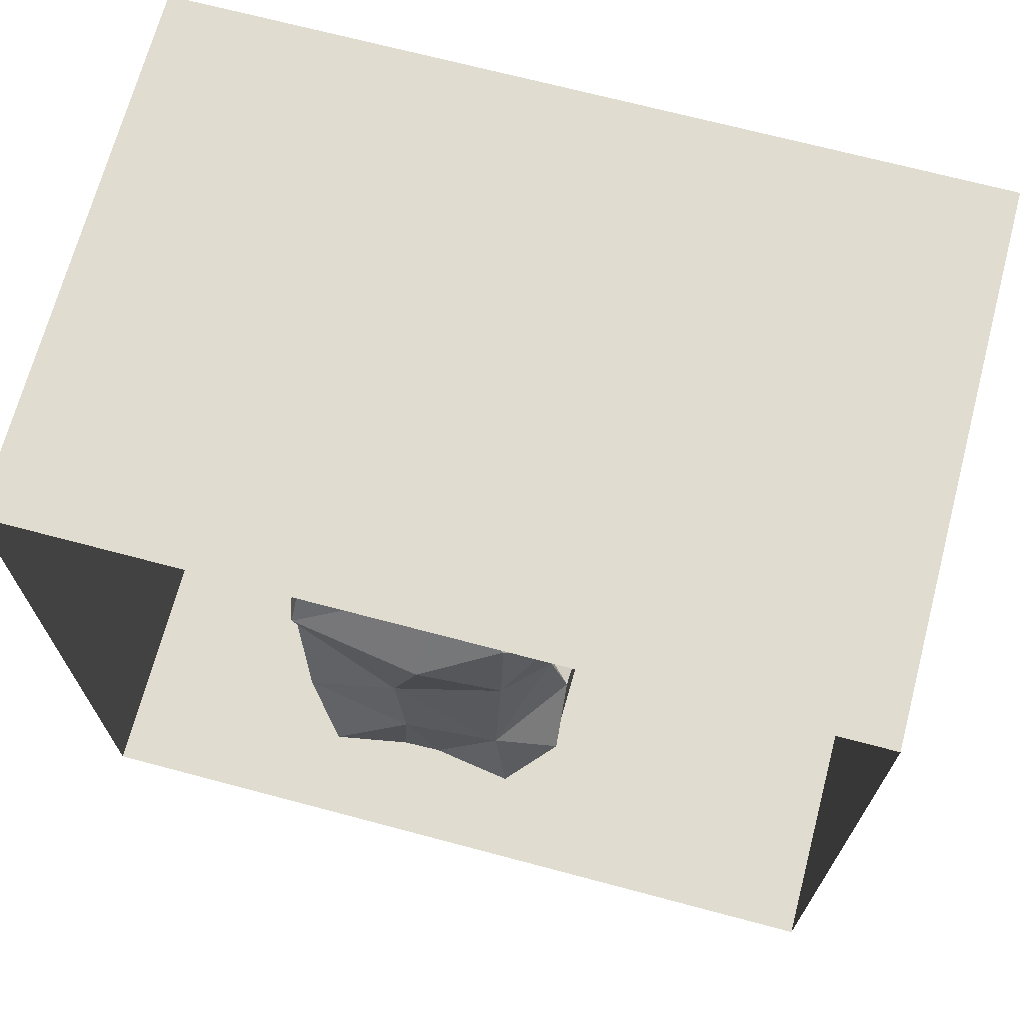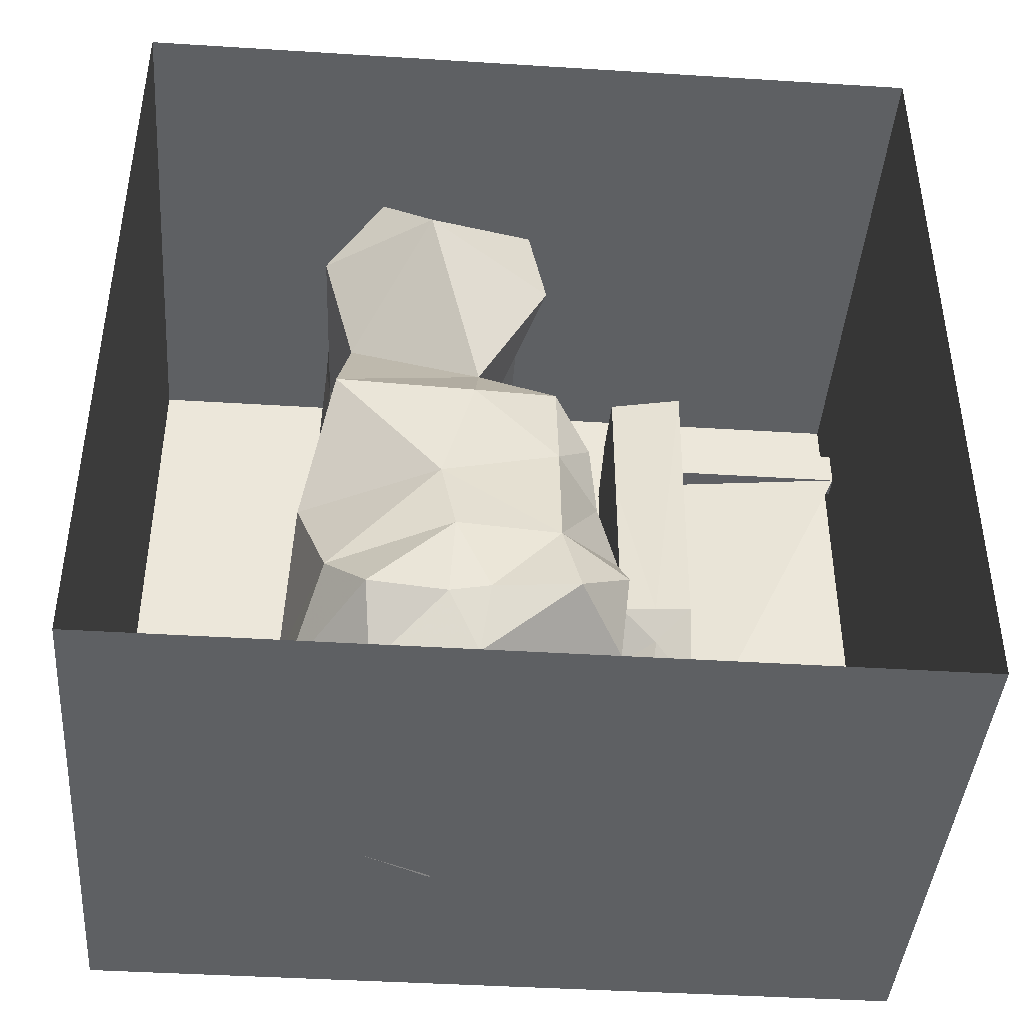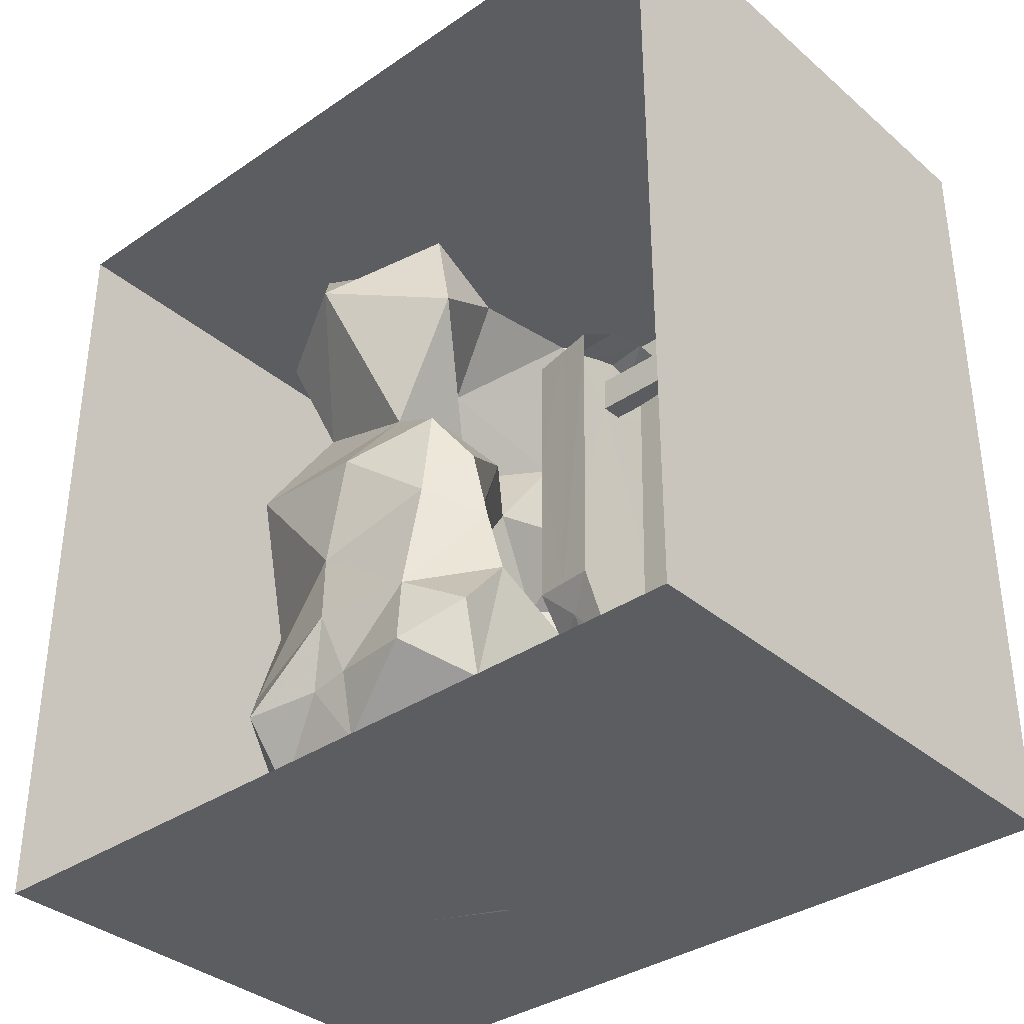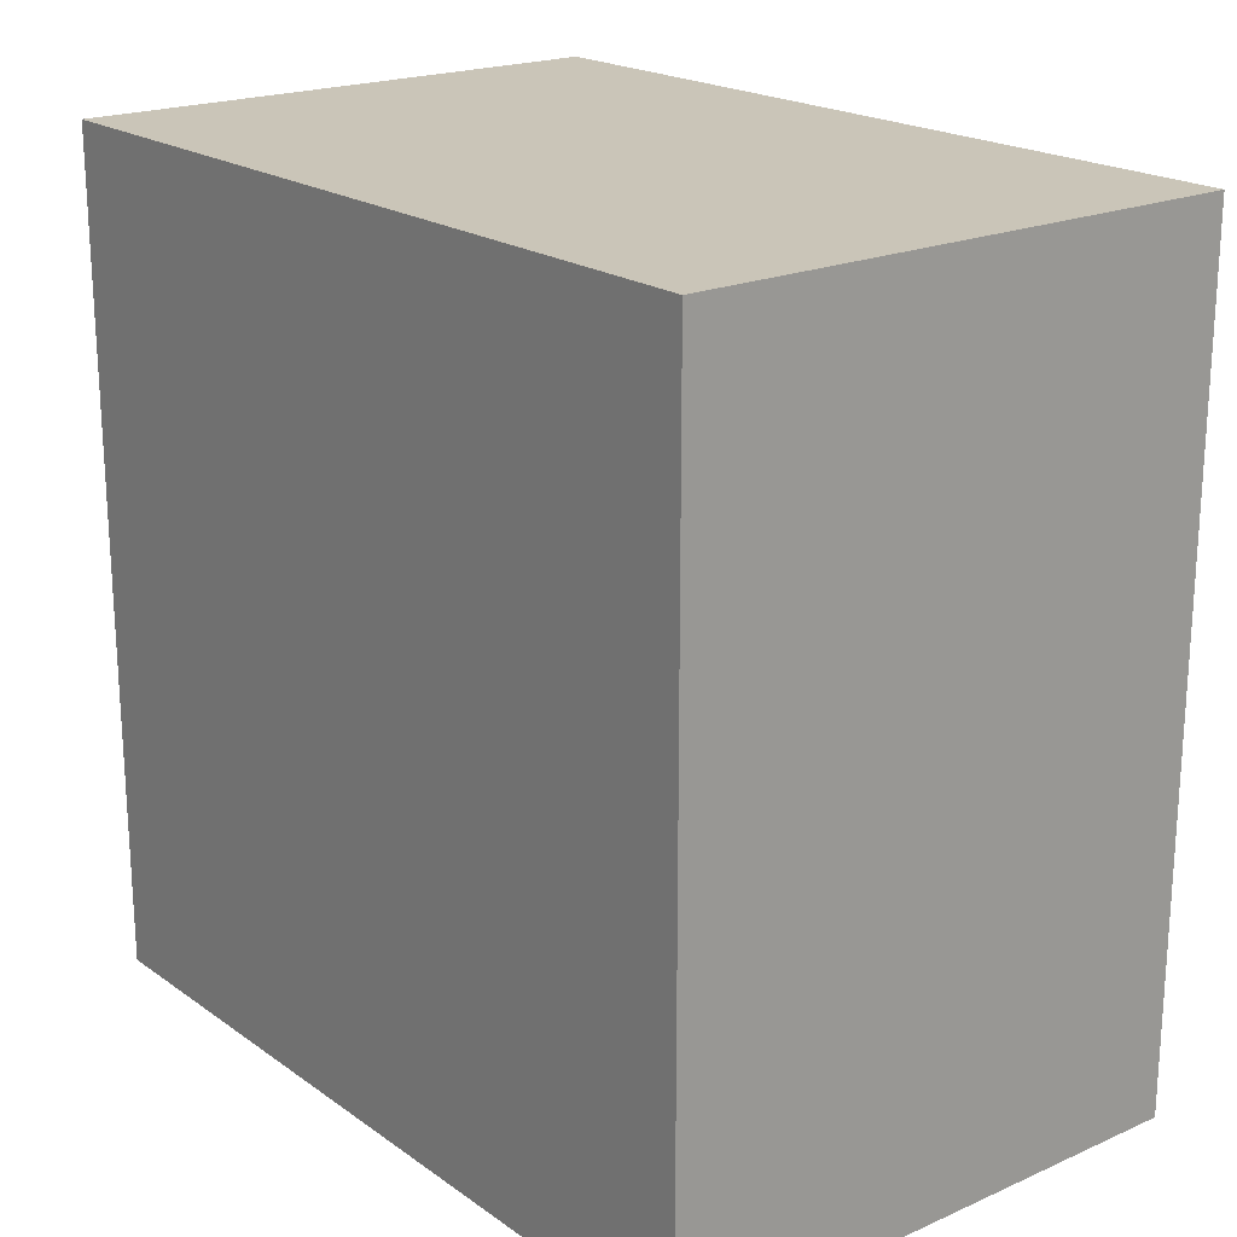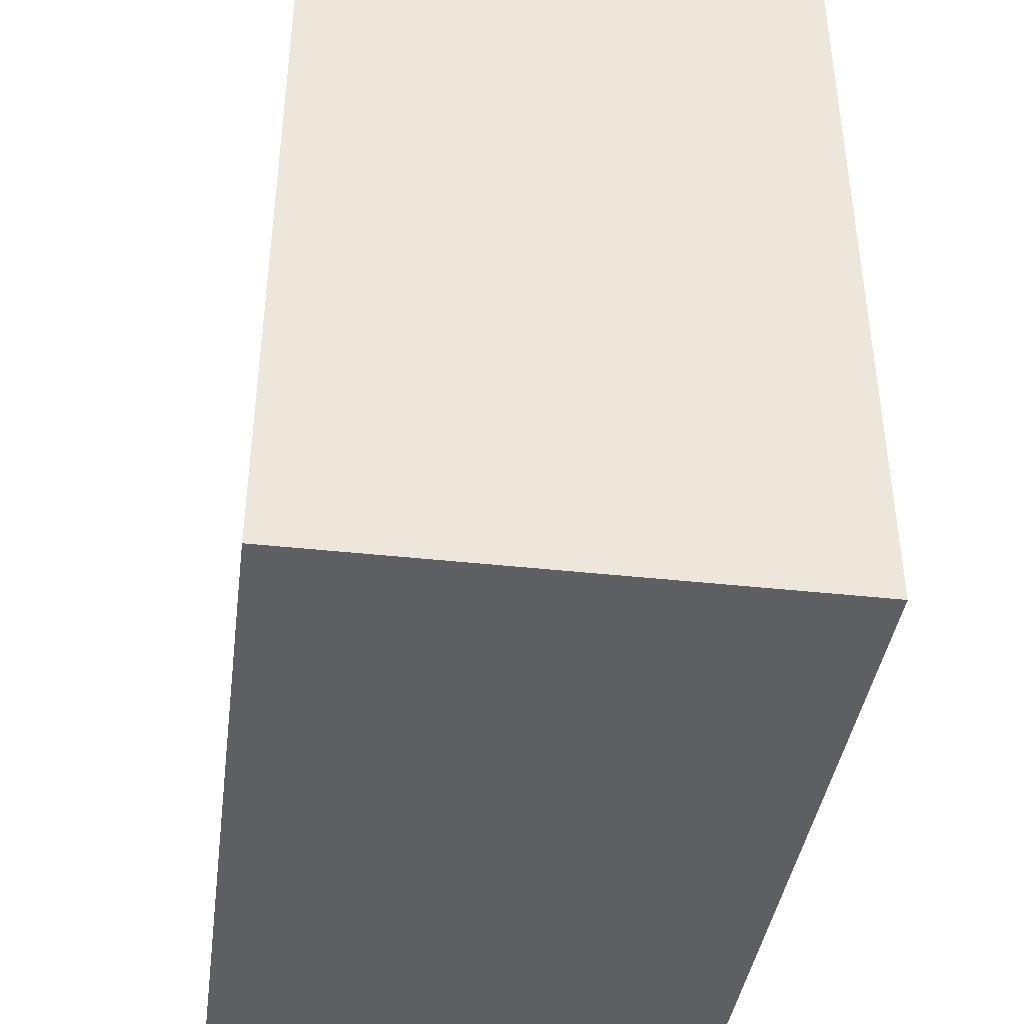
<metadata>
{"format":"obj","ext":"obj","renderer":"f3d","projection":"perspective","resolution":1024,"background":"white","views":[{"elev":69.4,"azim":104.9,"up":"+Z"},{"elev":-42.3,"azim":85.7,"up":"+Z"},{"elev":-35.5,"azim":131.9,"up":"+Z"},{"elev":20.3,"azim":-38.6,"up":"+Y"},{"elev":-40.4,"azim":-7.7,"up":"+Y"}]}
</metadata>
<code>
o Cube.001_Cube.002
v 0.05069 5.7e-05 -0.222
v 0.0545 0.03707 -0.2379
v 0.09258 0.03561 -0.1627
v 0.08532 -0.000848 -0.1587
v 0.06801 -0.000395 -0.1903
v 0.04295 -0.03695 -0.2021
v 0.07806 -0.03731 -0.1547
v -0.000101 -0.0366 -0.2339
v 0.000256 0.000963 -0.2617
v 0.02548 0.00051 -0.2418
v -0.04679 0.000465 -0.2181
v -0.02327 0.000714 -0.2399
v -0.04316 -0.03747 -0.2008
v 0.000613 0.03852 -0.2895
v -0.05435 0.0384 -0.2315
v -0.08629 -3.2e-05 -0.1513
v -0.06654 0.000216 -0.1847
v -0.07859 -0.03835 -0.1522
v -0.1135 0.03767 0.1643
v -0.09399 0.03828 -0.1504
v -0.1017 -0.000426 0.1656
v 0.02073 -0.000107 0.1838
v 0.05569 -0.000107 0.1699
v 0.038 0.03792 0.1901
v -0.004241 -0.03814 0.1699
v 0.0733 -0.03814 0.1574
v -0.008442 -2e-05 0.1926
v -0.03939 -0.000319 0.1877
v -0.07234 -0.000511 0.1763
v -0.05504 0.0375 0.2013
v -0.01252 0.0381 0.2036
v -0.05929 -0.03797 0.08095
v -0.05878 -0.03801 0.04203
v -0.03647 -0.03798 0.04175
v -0.03699 -0.03796 0.08069
v -0.05826 -0.03805 0.003114
v -0.05775 -0.03809 -0.0358
v -0.03541 -0.03801 -0.03611
v -0.03594 -0.03799 0.00282
v -0.05724 -0.03812 -0.07472
v -0.05672 -0.03816 -0.1136
v -0.03436 -0.03804 -0.114
v -0.03489 -0.03802 -0.07504
v -0.03752 -0.03795 0.1196
v -0.0147 -0.03796 0.08042
v -0.01524 -0.03797 0.1194
v -0.01362 -0.03794 0.002527
v -0.01416 -0.03795 0.04147
v -0.01253 -0.03792 -0.07537
v -0.01308 -0.03793 -0.03642
v -0.01145 -0.0379 -0.1533
v -0.012 -0.03791 -0.1143
v -0.03383 -0.03805 -0.1529
v -0.07916 -0.03828 -0.1077
v -0.07973 -0.03821 -0.06328
v -0.0803 -0.03814 -0.01882
v -0.08087 -0.03807 0.02564
v -0.08144 -0.038 0.0701
v -0.08201 -0.03793 0.1146
v -0.08258 -0.03785 0.159
v 0.01037 -0.03778 -0.1147
v 0.009816 -0.03782 -0.07569
v 0.009261 -0.03785 -0.03673
v 0.008707 -0.03788 0.002233
v 0.008153 -0.03792 0.0412
v 0.007599 -0.03795 0.08016
v -0.01578 -0.03798 0.1583
v 0.007045 -0.03798 0.1191
v 0.006491 -0.03802 0.1581
v 0.0299 -0.03794 0.07989
v 0.02933 -0.038 0.1189
v 0.03103 -0.03783 0.00194
v 0.03046 -0.03789 0.04092
v 0.03217 -0.03772 -0.07601
v 0.0316 -0.03777 -0.03704
v 0.0333 -0.0376 -0.154
v 0.03273 -0.03766 -0.115
v 0.01092 -0.03775 -0.1536
v 0.0551 -0.03753 -0.1153
v 0.05452 -0.03762 -0.07634
v 0.05393 -0.0377 -0.03735
v 0.05335 -0.03778 0.001646
v 0.05277 -0.03786 0.04064
v 0.05219 -0.03794 0.07963
v 0.02876 -0.03806 0.1578
v 0.05161 -0.03802 0.1186
v 0.05103 -0.0381 0.1576
v 0.07398 -0.03802 0.1128
v 0.07466 -0.0379 0.06822
v 0.07534 -0.03778 0.02364
v 0.07602 -0.03766 -0.02094
v 0.0767 -0.03754 -0.06552
v 0.07738 -0.03742 -0.1101
v 0.05568 -0.03746 -0.1543
v -0.05621 -0.0382 -0.1526
v -0.0598 -0.03793 0.1199
v -0.03805 -0.03794 0.1585
v -0.06032 -0.03789 0.1588
v -0.04968 -0.03784 -0.1767
v -0.005778 -0.03725 -0.1936
v -0.002939 -0.03692 -0.2137
v 0.002655 -0.03689 -0.2138
v 0.005411 -0.03717 -0.1938
v 0.04932 -0.0372 -0.1782
v 0.008168 -0.03746 -0.1737
v -0.008616 -0.03757 -0.1734
v 0.08132 0.000193 0.1573
v 0.08935 0.03852 0.1572
v 0.008001 0.2311 0.1191
v 0.008001 0.03852 0.1191
v 0.008001 -0 0.1191
v -0.01536 -0 0.1194
v -0.01536 0.03358 0.1194
v -0.01536 0.2311 0.1194
v 0.007593 0.2311 0.1581
v 0.007593 -0 0.1581
v -0.01577 0.2311 0.1583
v -0.01577 -0 0.1583
f 3 4 5
f 5 4 7
f 8 9 10
f 12 8 13
f 12 14 15
f 17 13 18
f 14 9 10
f 20 21 19
f 15 11 17
f 22 23 24
f 25 23 22
f 27 25 22
f 25 27 28
f 29 28 30
f 31 30 28
f 27 31 28
f 22 24 31
f 22 31 27
f 29 19 21
f 33 35 32
f 37 39 36
f 41 43 40
f 35 46 44
f 39 48 34
f 43 50 38
f 52 53 51
f 57 58 21
f 52 62 49
f 50 64 47
f 48 66 45
f 46 69 67
f 66 71 68
f 64 73 65
f 62 75 63
f 77 78 76
f 77 80 74
f 75 82 72
f 73 84 70
f 71 87 85
f 86 84 88
f 83 89 84
f 82 90 83
f 91 82 81
f 92 81 80
f 80 79 93
f 7 79 94
f 93 79 7
f 93 92 80
f 91 81 92
f 90 82 91
f 90 89 83
f 89 88 84
f 86 88 87
f 26 87 88
f 70 86 71
f 65 70 66
f 47 65 48
f 63 72 64
f 74 81 75
f 45 68 46
f 34 45 35
f 72 83 73
f 36 34 33
f 38 47 39
f 49 63 50
f 40 38 37
f 42 49 43
f 61 74 62
f 61 51 78
f 42 95 53
f 95 41 18
f 41 40 54
f 40 37 55
f 37 36 56
f 36 33 57
f 33 32 58
f 32 96 59
f 32 44 96
f 97 96 44
f 60 59 98
f 98 59 96
f 67 44 46
f 85 68 71
f 59 58 32
f 58 57 33
f 57 56 36
f 56 55 37
f 55 54 40
f 54 18 41
f 79 76 94
f 91 92 90
f 95 99 53
f 99 13 100
f 99 18 13
f 100 13 101
f 13 8 101
f 101 8 102
f 8 6 102
f 102 6 103
f 103 6 104
f 94 76 104
f 104 7 94
f 104 76 105
f 76 78 105
f 106 51 53
f 106 78 51
f 106 99 100
f 103 104 105
f 105 100 103
f 101 103 100
f 106 53 99
f 92 93 4
f 108 4 3
f 69 85 25
f 28 60 25
f 29 21 60
f 107 23 26
f 23 108 24
f 113 114 110
f 110 115 116
f 115 118 116
f 112 116 118
f 114 115 109
f 68 112 46
f 68 116 111
f 46 118 67
f 118 69 67
f 112 29 118
f 116 22 23
f 27 22 116
f 16 111 4
f 117 113 118
f 113 14 109
f 5 1 2
f 2 3 5
f 7 6 5
f 6 1 5
f 1 6 10
f 6 8 10
f 13 11 12
f 12 9 8
f 15 11 12
f 12 9 14
f 18 16 17
f 17 11 13
f 1 2 10
f 2 14 10
f 20 16 21
f 17 16 20
f 20 15 17
f 25 26 23
f 29 30 19
f 33 34 35
f 37 38 39
f 41 42 43
f 35 45 46
f 39 47 48
f 43 49 50
f 52 42 53
f 21 16 57
f 16 18 54
f 54 55 16
f 55 56 16
f 59 60 21
f 58 59 21
f 16 56 57
f 52 61 62
f 50 63 64
f 48 65 66
f 46 68 69
f 66 70 71
f 64 72 73
f 62 74 75
f 77 61 78
f 77 79 80
f 75 81 82
f 73 83 84
f 71 86 87
f 70 84 86
f 65 73 70
f 47 64 65
f 63 75 72
f 74 80 81
f 45 66 68
f 34 48 45
f 72 82 83
f 36 39 34
f 38 50 47
f 49 62 63
f 40 43 38
f 42 52 49
f 61 77 74
f 61 52 51
f 42 41 95
f 32 35 44
f 97 98 96
f 67 97 44
f 85 69 68
f 79 77 76
f 99 95 18
f 104 6 7
f 106 105 78
f 105 106 100
f 101 102 103
f 7 4 93
f 4 107 90
f 92 4 90
f 107 26 88
f 88 89 107
f 89 90 107
f 108 107 4
f 87 26 25
f 25 60 98
f 97 67 25
f 67 69 25
f 25 98 97
f 85 87 25
f 28 29 60
f 23 107 108
f 114 109 110
f 110 111 113
f 111 112 113
f 116 111 110
f 110 109 115
f 115 117 118
f 112 111 116
f 114 117 115
f 68 111 112
f 68 69 116
f 46 112 118
f 118 116 69
f 21 29 112
f 29 28 118
f 23 107 111
f 111 116 23
f 116 118 27
f 118 28 27
f 5 1 11
f 1 10 11
f 10 9 12
f 12 11 10
f 11 17 5
f 17 16 4
f 16 21 112
f 16 112 111
f 4 5 17
f 111 107 4
f 114 113 117
f 113 112 118
o Water_Mesh
v 0.08209 -0.3079 -0.373
v 0.2205 -0.2298 -0.2611
v -0.1545 -0.3471 -0.3389
v -0.2304 -0.2657 -0.2708
v 0.2215 -0.1867 -0.2531
v 0.02238 -0.4047 -0.2012
v -0.1878 -0.07596 -0.1934
v -0.07632 -0.4033 -0.3134
v -0.08449 -0.2317 -0.4007
v -0.123 -0.1553 -0.3637
v -0.09837 -0.392 -0.1334
v -0.1673 -0.1087 -0.02453
v -0.04332 -0.1464 -0.1127
v -0.00808 -0.2266 -0.3737
v -0.01165 -0.1186 -0.3245
v -0.03689 -0.198 0.08628
v -0.1932 -0.1411 -0.136
v -0.2065 -0.212 -0.141
v 0.1948 -0.358 0.05627
v -0.08659 -0.4042 -0.1734
v 0.2047 -0.2403 -0.08099
v 0.1349 -0.1887 -0.3526
v -0.1928 -0.3526 -0.1967
v 0.221 -0.2243 -0.1697
v -0.01956 -0.3765 -0.1385
v 0.1288 -0.3915 -0.08417
v -0.04955 -0.3736 0.04083
v 0.1301 -0.04635 -0.14
v 0.1961 -0.1964 -0.3183
v 0.1628 -0.05051 -0.2889
v 0.1894 -0.3571 -0.2074
v 0.1859 -0.3056 -0.3341
v -0.03473 -0.337 -0.3997
v 0.2125 -0.114 -0.1701
v -0.1168 -0.07338 -0.1178
v -0.06891 -0.04356 -0.235
v 0.1875 -0.1131 -0.03667
v 0.1132 -0.3916 -0.2931
v -0.2333 -0.2874 0.04554
v 0.05254 -0.3729 0.3736
v -0.1623 -0.3869 0.2575
v -0.1529 -0.07525 -0.2964
v -0.2198 -0.1626 -0.3102
v 0.2347 -0.09652 -0.2568
v 0.1901 -0.04284 -0.2095
v -0.08677 -0.1431 0.346
v -0.09438 -0.2052 -0.01999
v 0.03358 -0.1935 -0.02108
v 0.1408 -0.1986 0.126
v 0.02135 -0.2207 0.2427
v 0.213 -0.2591 0.3101
v -0.1322 -0.2094 0.2108
v -0.1992 -0.2591 0.3492
v -0.0614 -0.2784 0.4136
v 0.08898 -0.2183 0.4061
v -0.07143 -0.1096 0.03
v -0.1611 -0.1736 0.09272
v 0.2133 -0.2062 0.03234
v 0.1733 -0.1142 0.06917
v 0.05445 -0.1226 0.07247
v 0.04323 -0.19 0.1454
v -0.02574 -0.2596 0.1639
v 0.1071 -0.3455 0.1899
v -0.0182 -0.3712 0.2508
v -0.08573 -0.3796 0.3512
v -0.07639 -0.3622 0.1521
v -0.1676 -0.388 0.07328
v -0.1768 -0.3517 0.345
v 0.2342 -0.3135 -0.2648
v 0.1446 -0.1204 0.2663
v -0.1887 -0.2098 0.006027
v -0.1996 -0.3018 -0.06587
v 0.1551 -0.3169 0.3966
v 0.1433 -0.381 0.2973
v 0.01305 -0.3437 0.168
v -0.1329 -0.1432 -0.08598
v -0.08904 -0.2038 -0.09516
v -0.003402 -0.2225 -0.09508
v 0.03758 -0.1497 -0.09214
v 0.09207 -0.1161 -0.01925
v 0.1459 -0.07553 0.01202
v 0.1319 -0.06707 -0.06311
v 0.04809 -0.1446 0.3262
v 0.1419 -0.1404 0.3665
v -0.2004 -0.2864 0.2445
v -0.1827 -0.1639 0.297
v -0.1585 -0.1851 0.3815
v -0.1689 -0.08794 0.3605
v -0.1303 -0.1031 0.2915
v -0.1143 -0.1705 0.2886
f 150 140 147
f 172 164 205
f 124 138 126
f 123 162 152
f 123 152 142
f 136 161 122
f 147 148 162
f 196 131 195
f 165 196 195
f 163 146 152
f 126 151 156
f 132 128 133
f 127 128 132
f 162 163 152
f 151 121 127
f 141 122 121
f 156 151 119
f 156 119 150
f 133 148 140
f 129 138 143
f 132 133 140
f 147 162 123
f 147 123 120
f 119 140 150
f 175 189 157
f 130 189 175
f 128 127 161
f 125 160 161
f 160 128 161
f 167 179 188
f 167 178 179
f 143 138 124
f 144 143 124
f 199 198 178
f 133 154 148
f 160 154 133
f 155 200 199
f 148 154 146
f 148 146 163
f 119 132 140
f 160 125 154
f 126 141 121
f 197 131 196
f 197 196 166
f 155 139 152
f 176 139 155
f 193 137 181
f 145 137 193
f 148 163 162
f 143 144 145
f 129 143 145
f 156 187 149
f 165 166 196
f 126 156 124
f 140 148 147
f 139 137 144
f 139 144 149
f 142 152 139
f 164 168 208
f 164 201 168
f 203 185 159
f 157 185 203
f 172 183 158
f 150 147 120
f 150 120 187
f 164 207 206
f 181 137 167
f 181 167 169
f 197 146 154
f 197 154 131
f 188 179 168
f 201 188 168
f 190 129 185
f 141 129 190
f 200 197 198
f 167 188 169
f 167 177 178
f 166 134 178
f 208 168 170
f 134 179 178
f 205 206 204
f 205 204 171
f 153 135 194
f 134 166 165
f 174 134 165
f 155 199 177
f 199 178 177
f 194 189 130
f 200 152 146
f 200 155 152
f 177 167 176
f 194 135 136
f 194 136 189
f 177 176 155
f 173 172 158
f 173 158 191
f 191 158 192
f 186 183 172
f 121 151 126
f 119 151 132
f 127 132 151
f 178 198 166
f 204 203 171
f 125 135 153
f 180 170 168
f 179 180 168
f 201 164 172
f 173 201 172
f 198 197 166
f 154 153 131
f 157 190 185
f 127 121 122
f 127 122 161
f 124 156 149
f 124 149 144
f 134 175 170
f 174 175 134
f 156 150 187
f 182 193 181
f 128 160 133
f 161 135 125
f 136 135 161
f 146 197 200
f 171 186 172
f 171 172 205
f 176 167 137
f 126 138 141
f 138 129 141
f 134 170 180
f 179 134 180
f 153 194 131
f 129 145 185
f 130 165 194
f 130 174 165
f 175 157 203
f 186 159 183
f 159 185 184
f 159 184 182
f 185 145 184
f 137 139 176
f 142 149 187
f 139 149 142
f 120 142 187
f 123 142 120
f 136 122 141
f 136 141 190
f 189 190 157
f 136 190 189
f 184 145 193
f 182 184 193
f 145 144 137
f 169 191 192
f 182 192 158
f 183 182 158
f 183 159 182
f 192 182 181
f 181 169 192
f 200 198 199
f 195 194 165
f 131 194 195
f 204 208 170
f 204 207 208
f 202 169 188
f 169 202 173
f 169 173 191
f 173 202 201
f 203 159 186
f 171 203 186
f 170 203 204
f 175 203 170
f 130 175 174
f 206 207 204
f 154 125 153
f 164 208 207
f 201 202 188
f 164 206 205
o Back Wall
v -0.3 0.3 0.5
v -0.3 0.3 -0.4
v -0.3 -0.6 0.5
v -0.3 -0.6 -0.4
f 209 210 211
f 210 211 212
o Left Wall
v 0.3 0.3 0.5
v 0.3 -0.6 0.5
f 213 209 214
f 209 214 211
o Right Wall
v 0.3 0.3 -0.4
v 0.3 -0.6 -0.4
f 215 210 216
f 210 216 212
o Floor
f 211 212 214
f 212 214 216
o Ceiling
f 209 210 213
f 210 213 215

</code>
